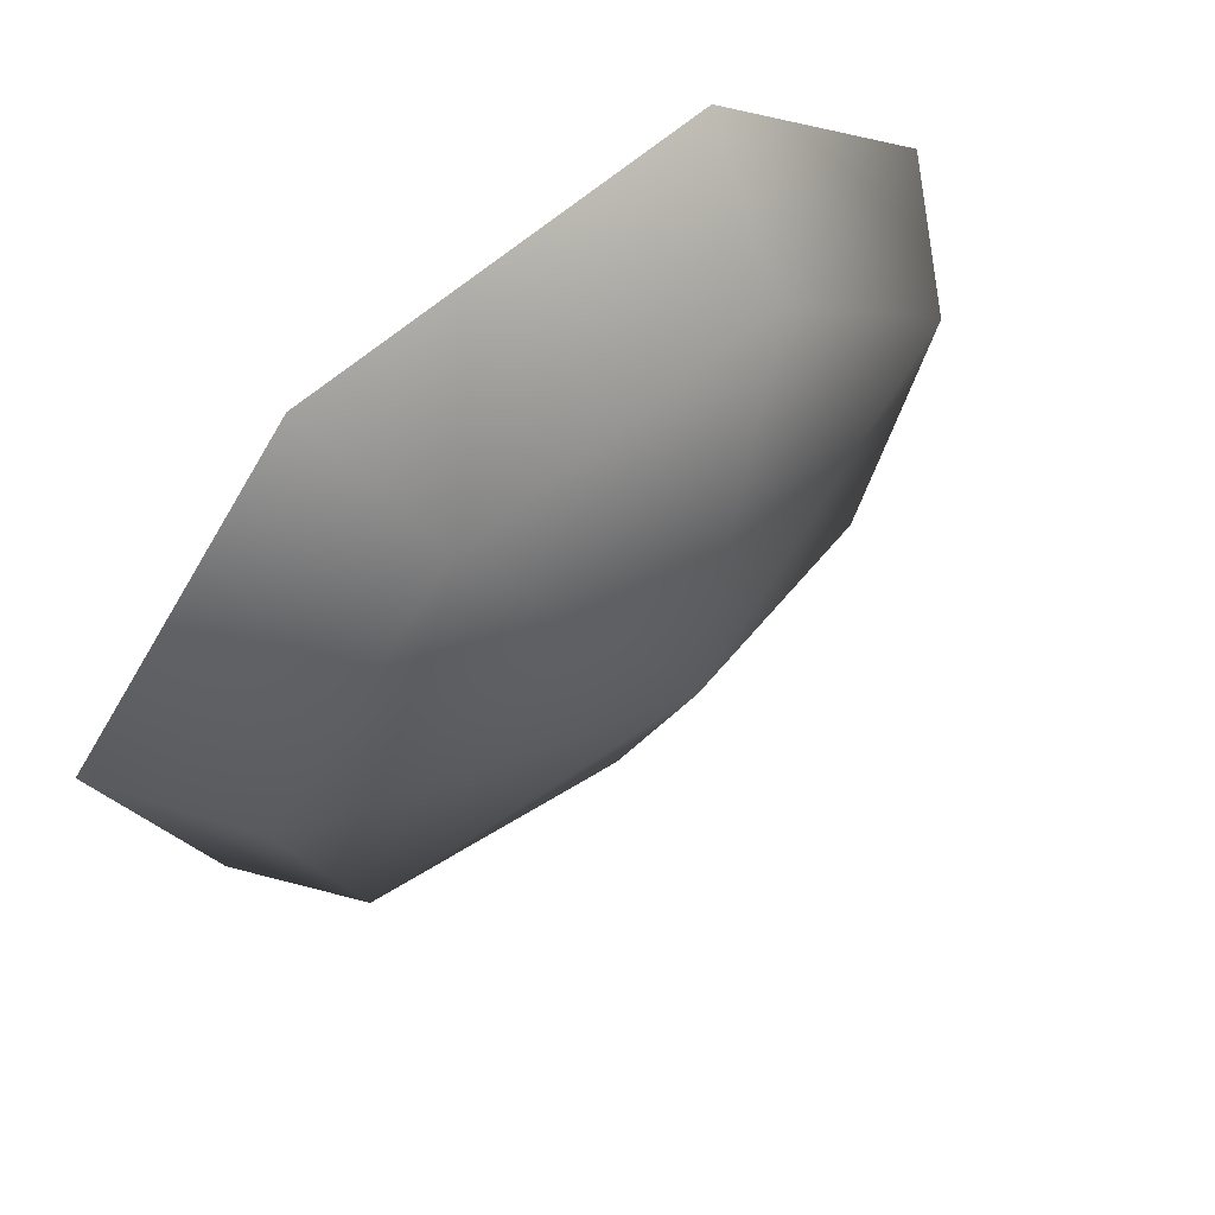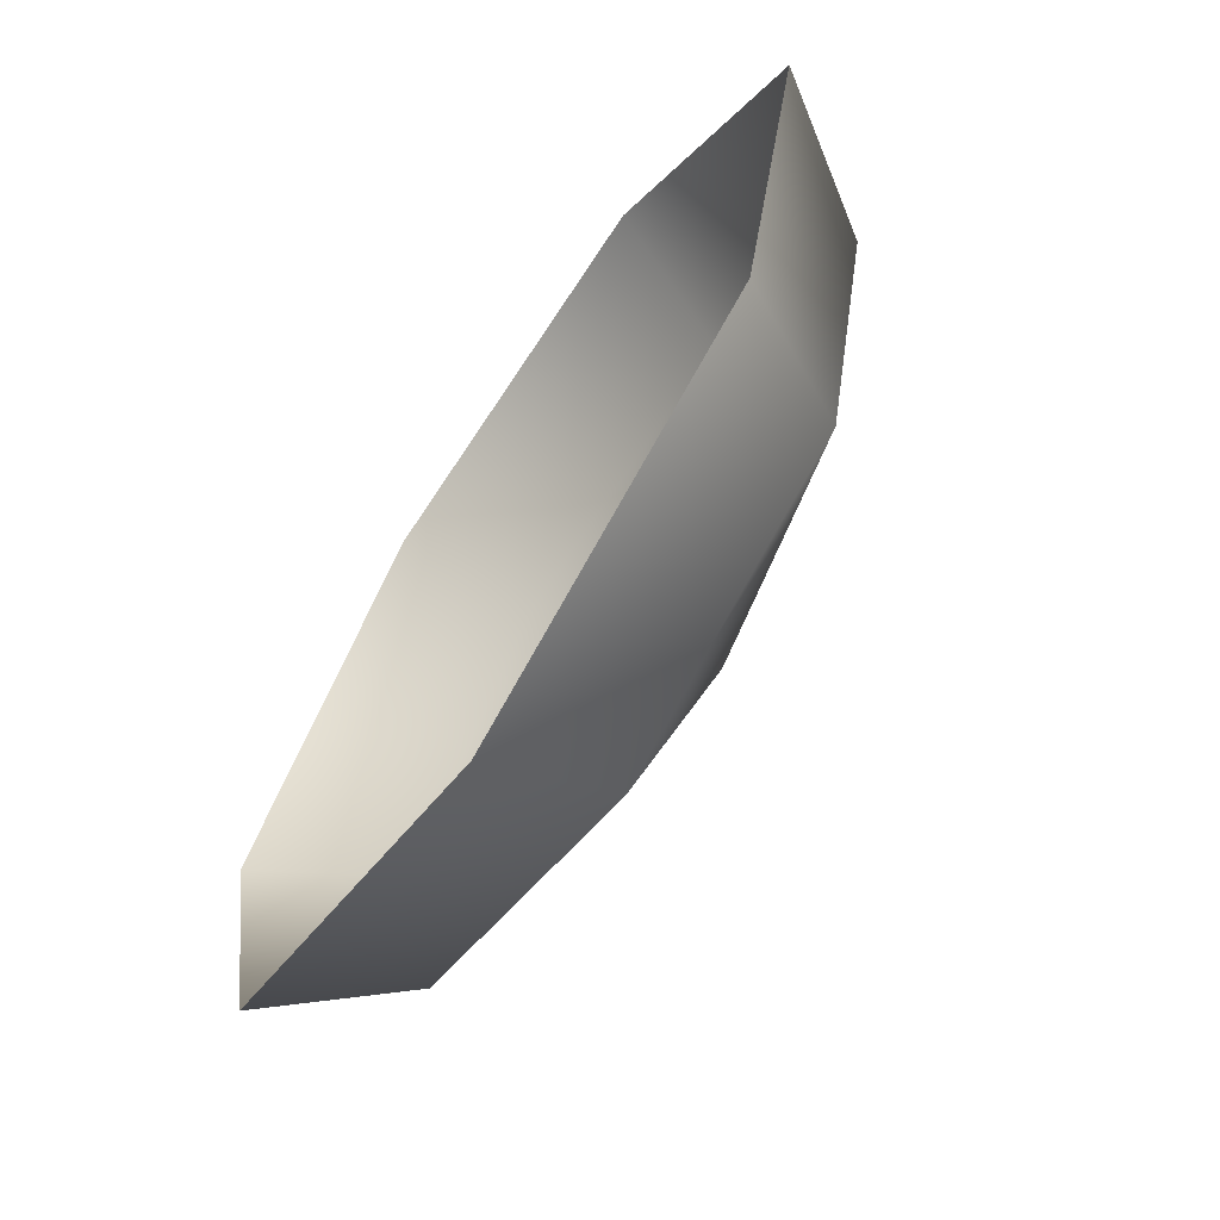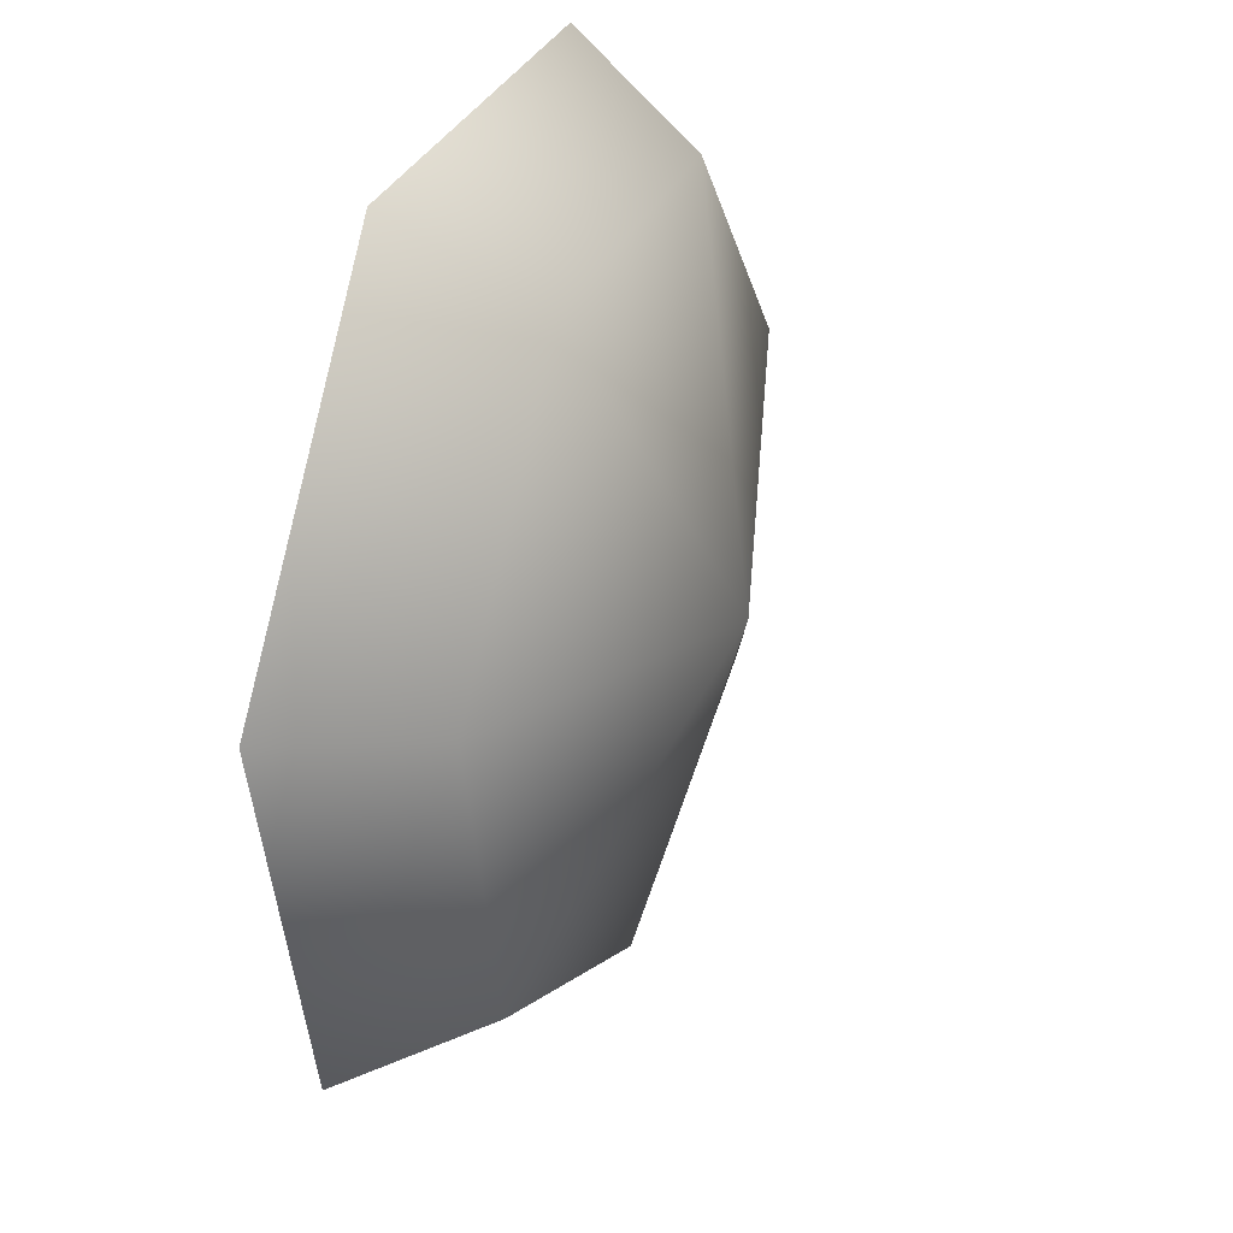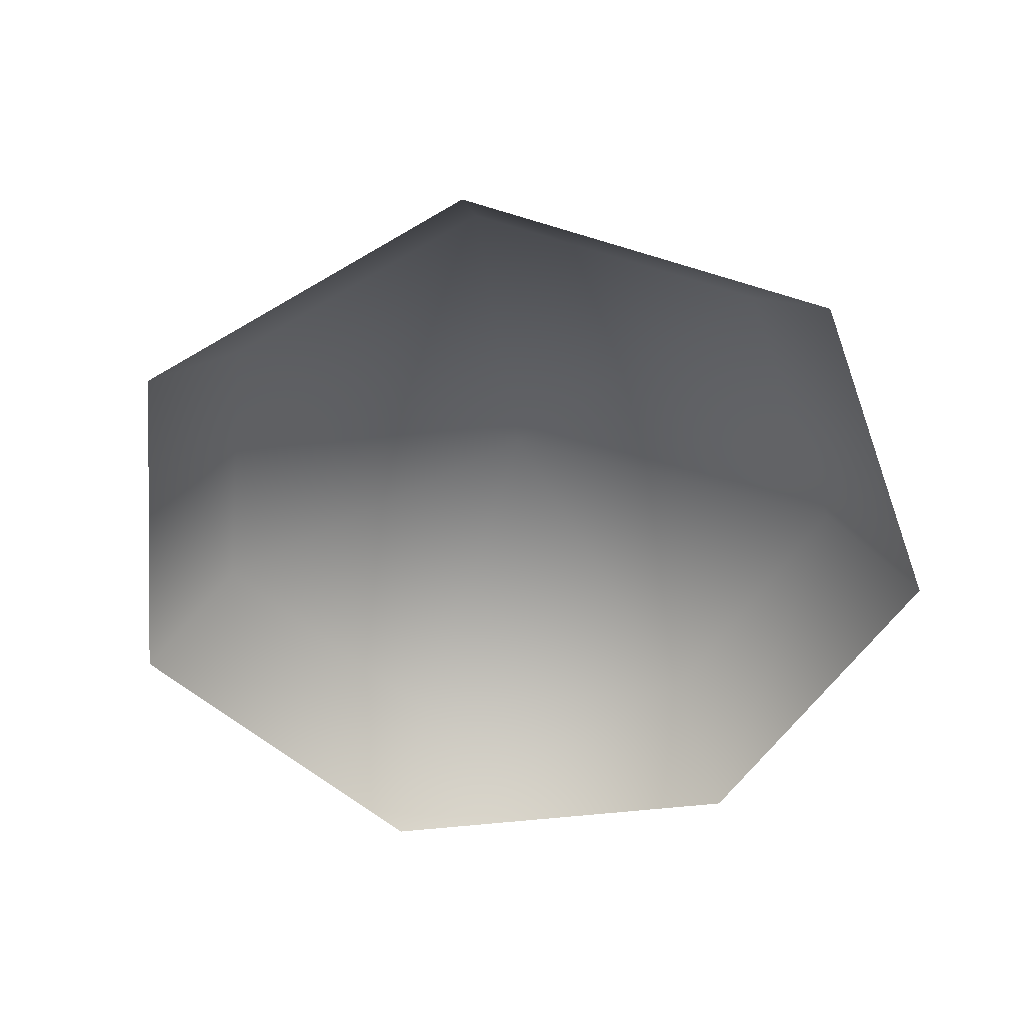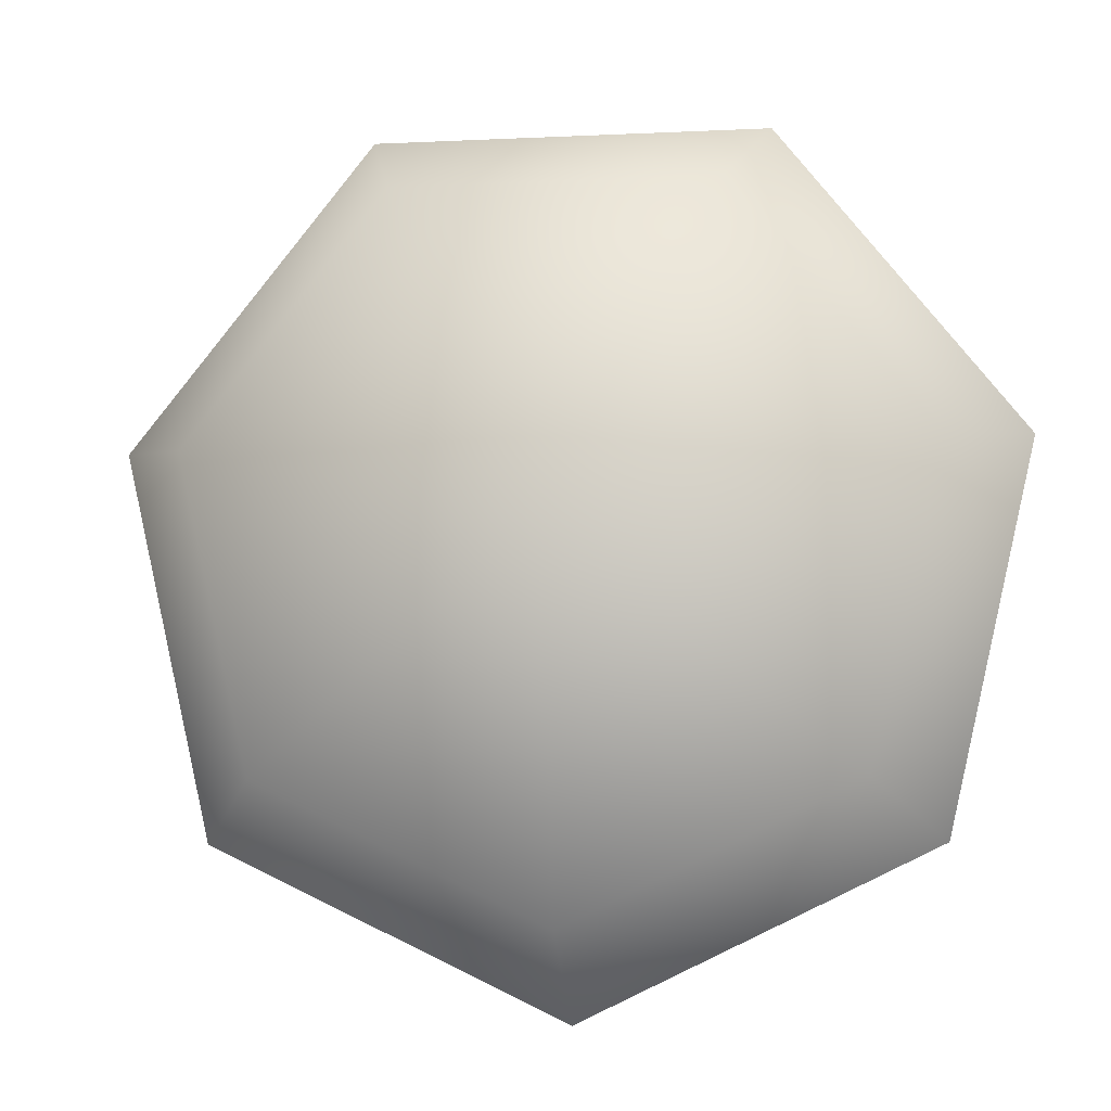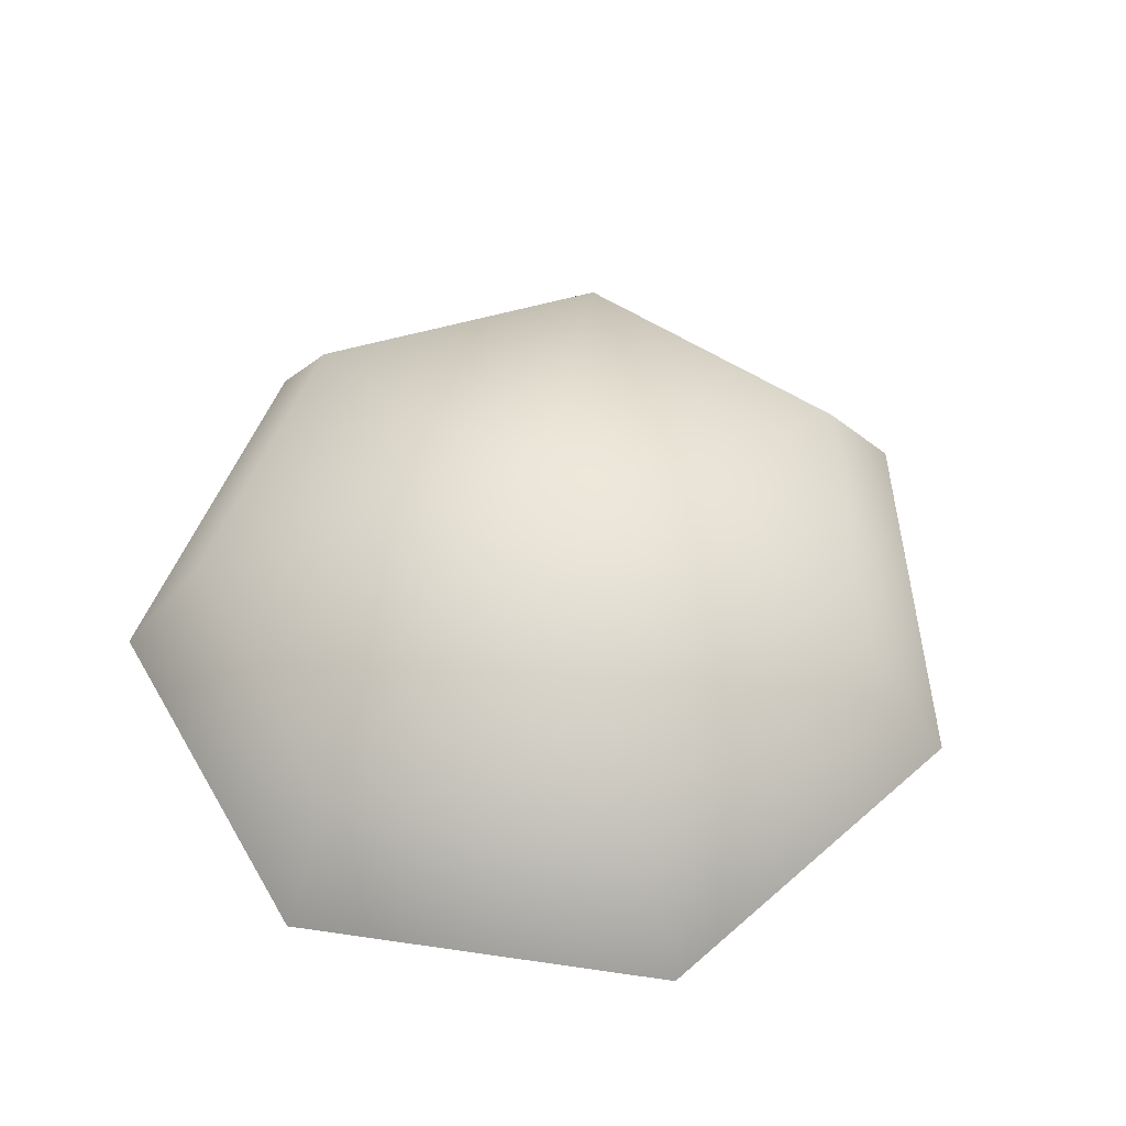
<metadata>
{"format":"obj","ext":"obj","renderer":"f3d","projection":"perspective","resolution":1024,"background":"white","views":[{"elev":66.4,"azim":139.8,"up":"+Z"},{"elev":-67.9,"azim":56.7,"up":"+Z"},{"elev":31.8,"azim":110.7,"up":"+Z"},{"elev":-52.9,"azim":-18.6,"up":"+Y"},{"elev":-7.6,"azim":-172.2,"up":"+Z"},{"elev":55.1,"azim":111.6,"up":"+Y"}]}
</metadata>
<code>
v  0 0.7791 -0
v  -0 0.4393 -1.225
v  -0.958 0.4393 -0.7639
v  -1.194 0.4393 0.2726
v  -0.5316 0.4393 1.104
v  0.5316 0.4393 1.104
v  1.194 0.4393 0.2726
v  0.958 0.4393 -0.7639
v  -1.194 0.0079 -0.9526
v  -0 0.0079 -1.528
v  -1.49 0.0079 0.34
v  -0.6629 0.0079 1.377
v  0.6629 0.0079 1.377
v  1.49 0.0079 0.34
v  1.194 0.0079 -0.9526
g Sphere001
f 1 2 3
f 1 3 4
f 1 4 5
f 1 5 6
f 1 6 7
f 1 7 8
f 1 8 2
f 9 3 2
f 2 10 9
f 11 4 3
f 3 9 11
f 12 5 4
f 4 11 12
f 13 6 5
f 5 12 13
f 14 7 6
f 6 13 14
f 15 8 7
f 7 14 15
f 10 2 8
f 8 15 10

</code>
